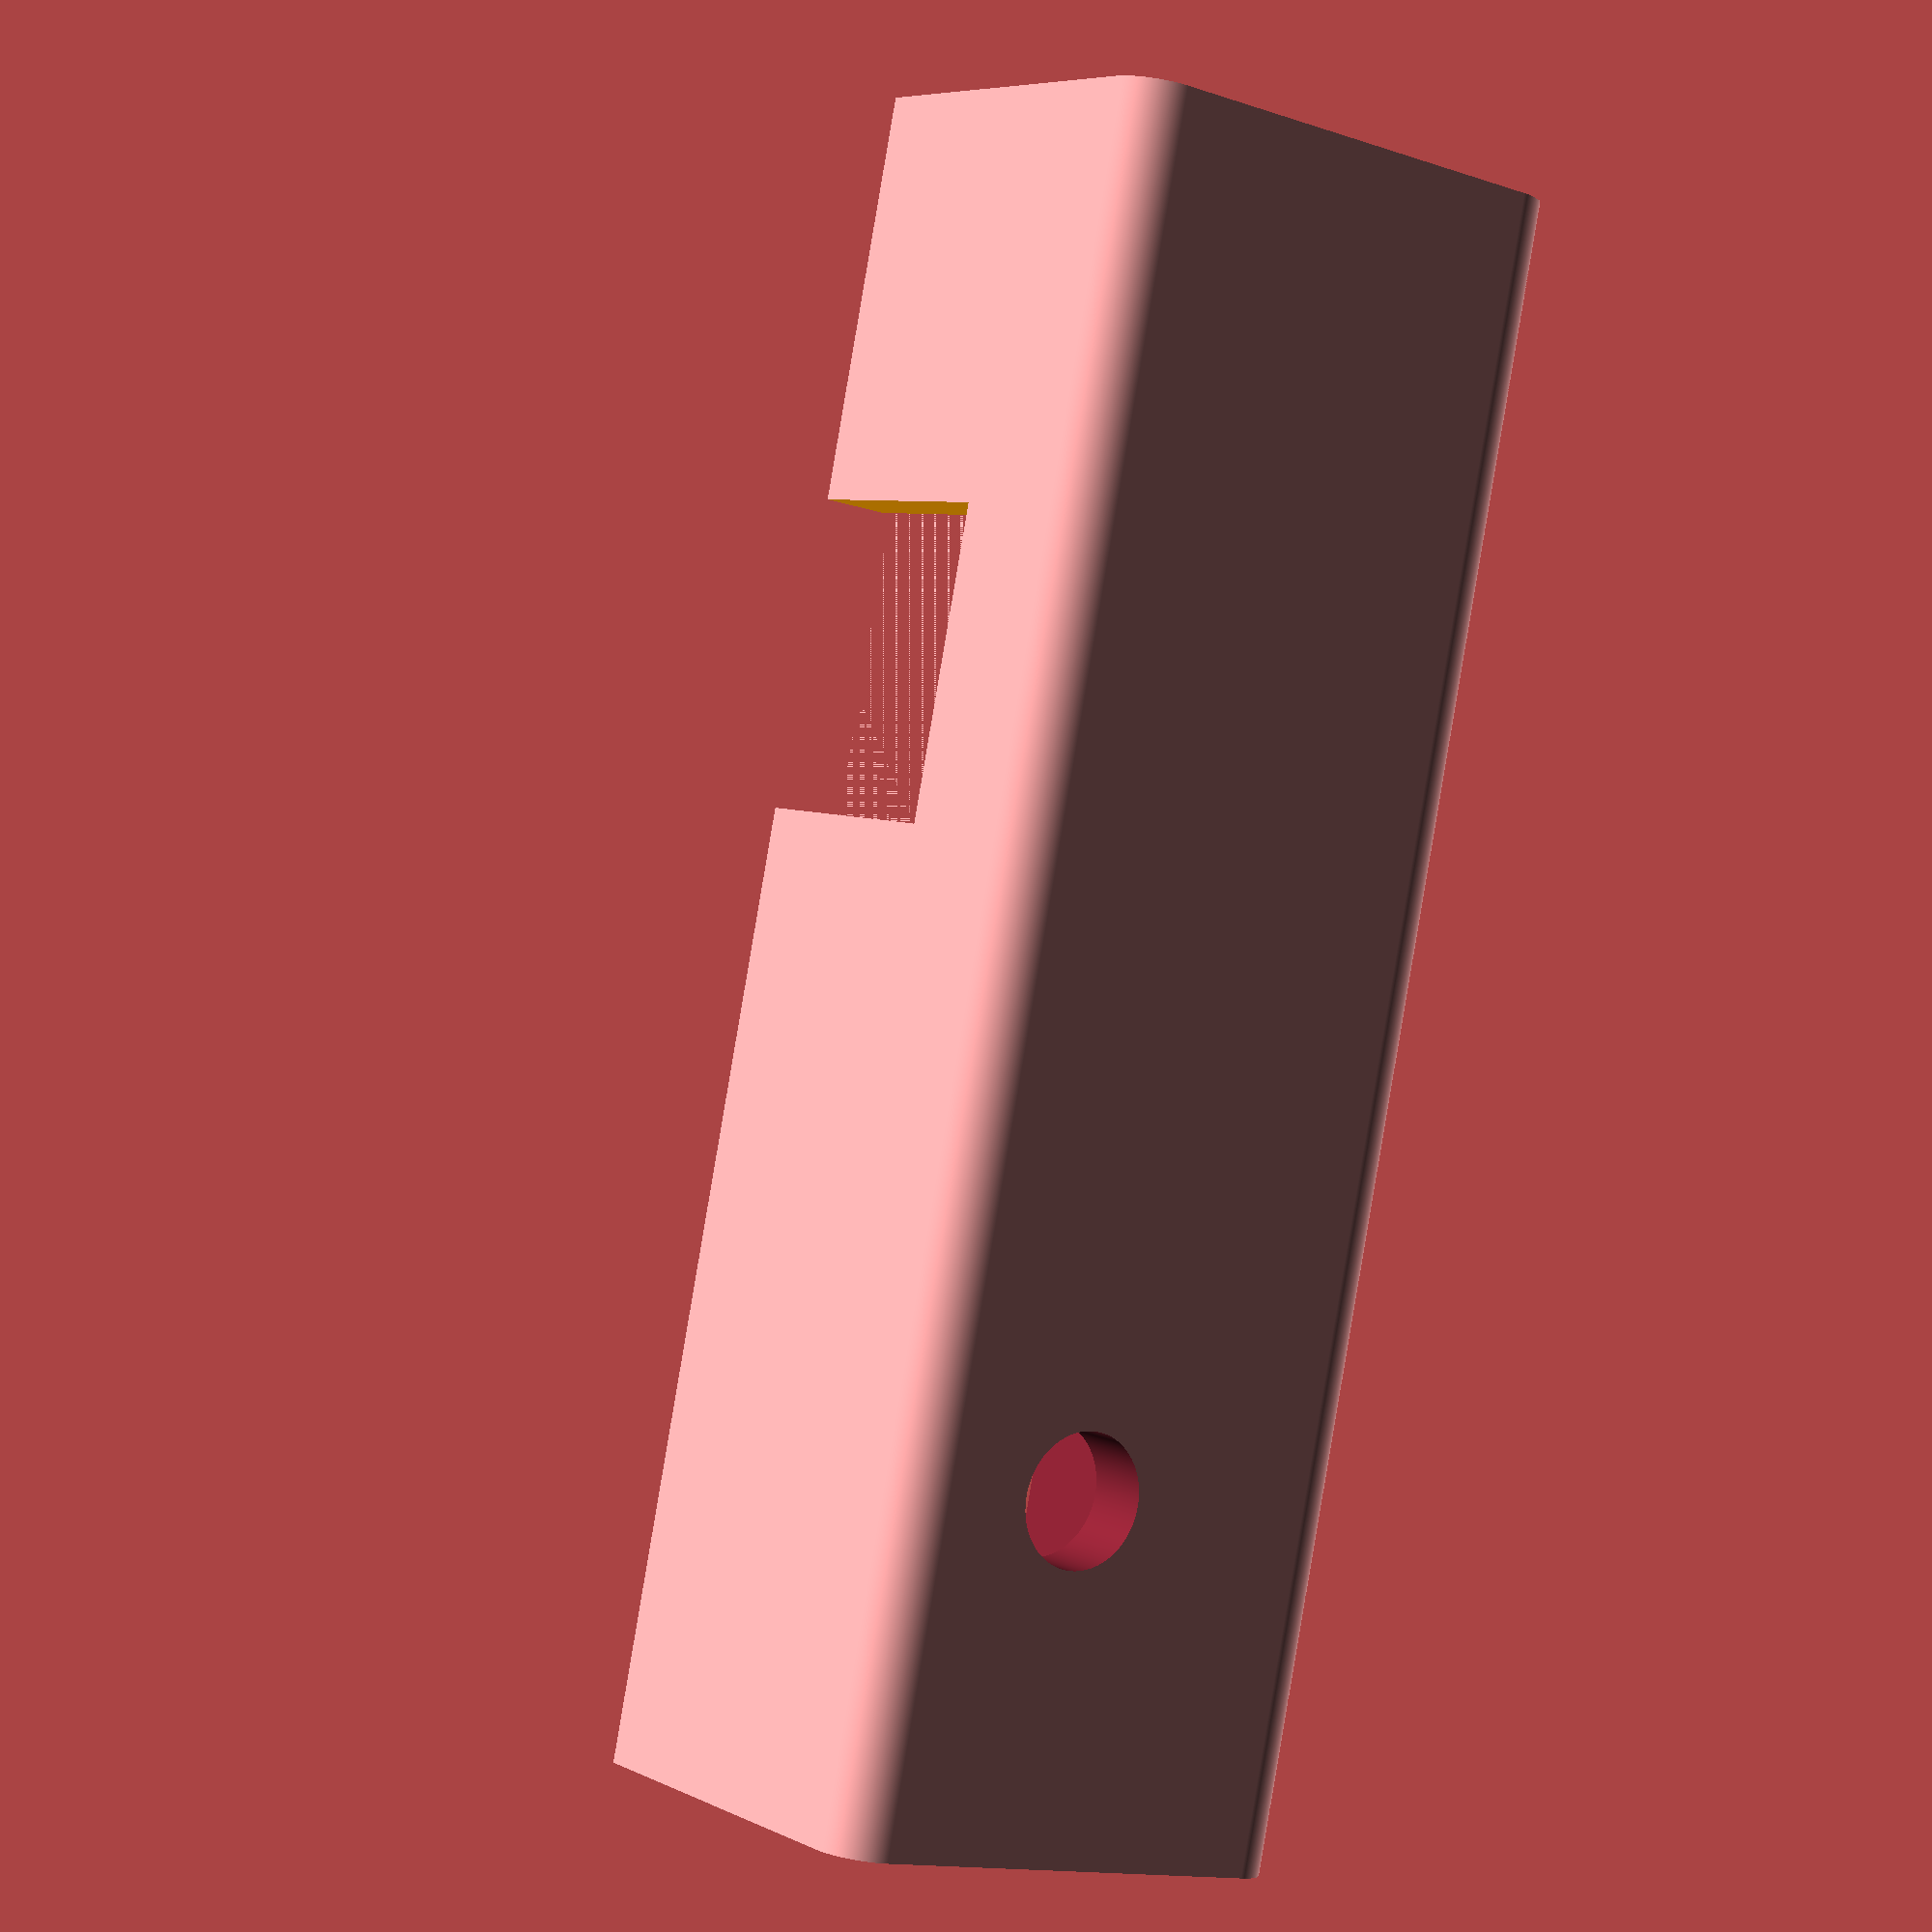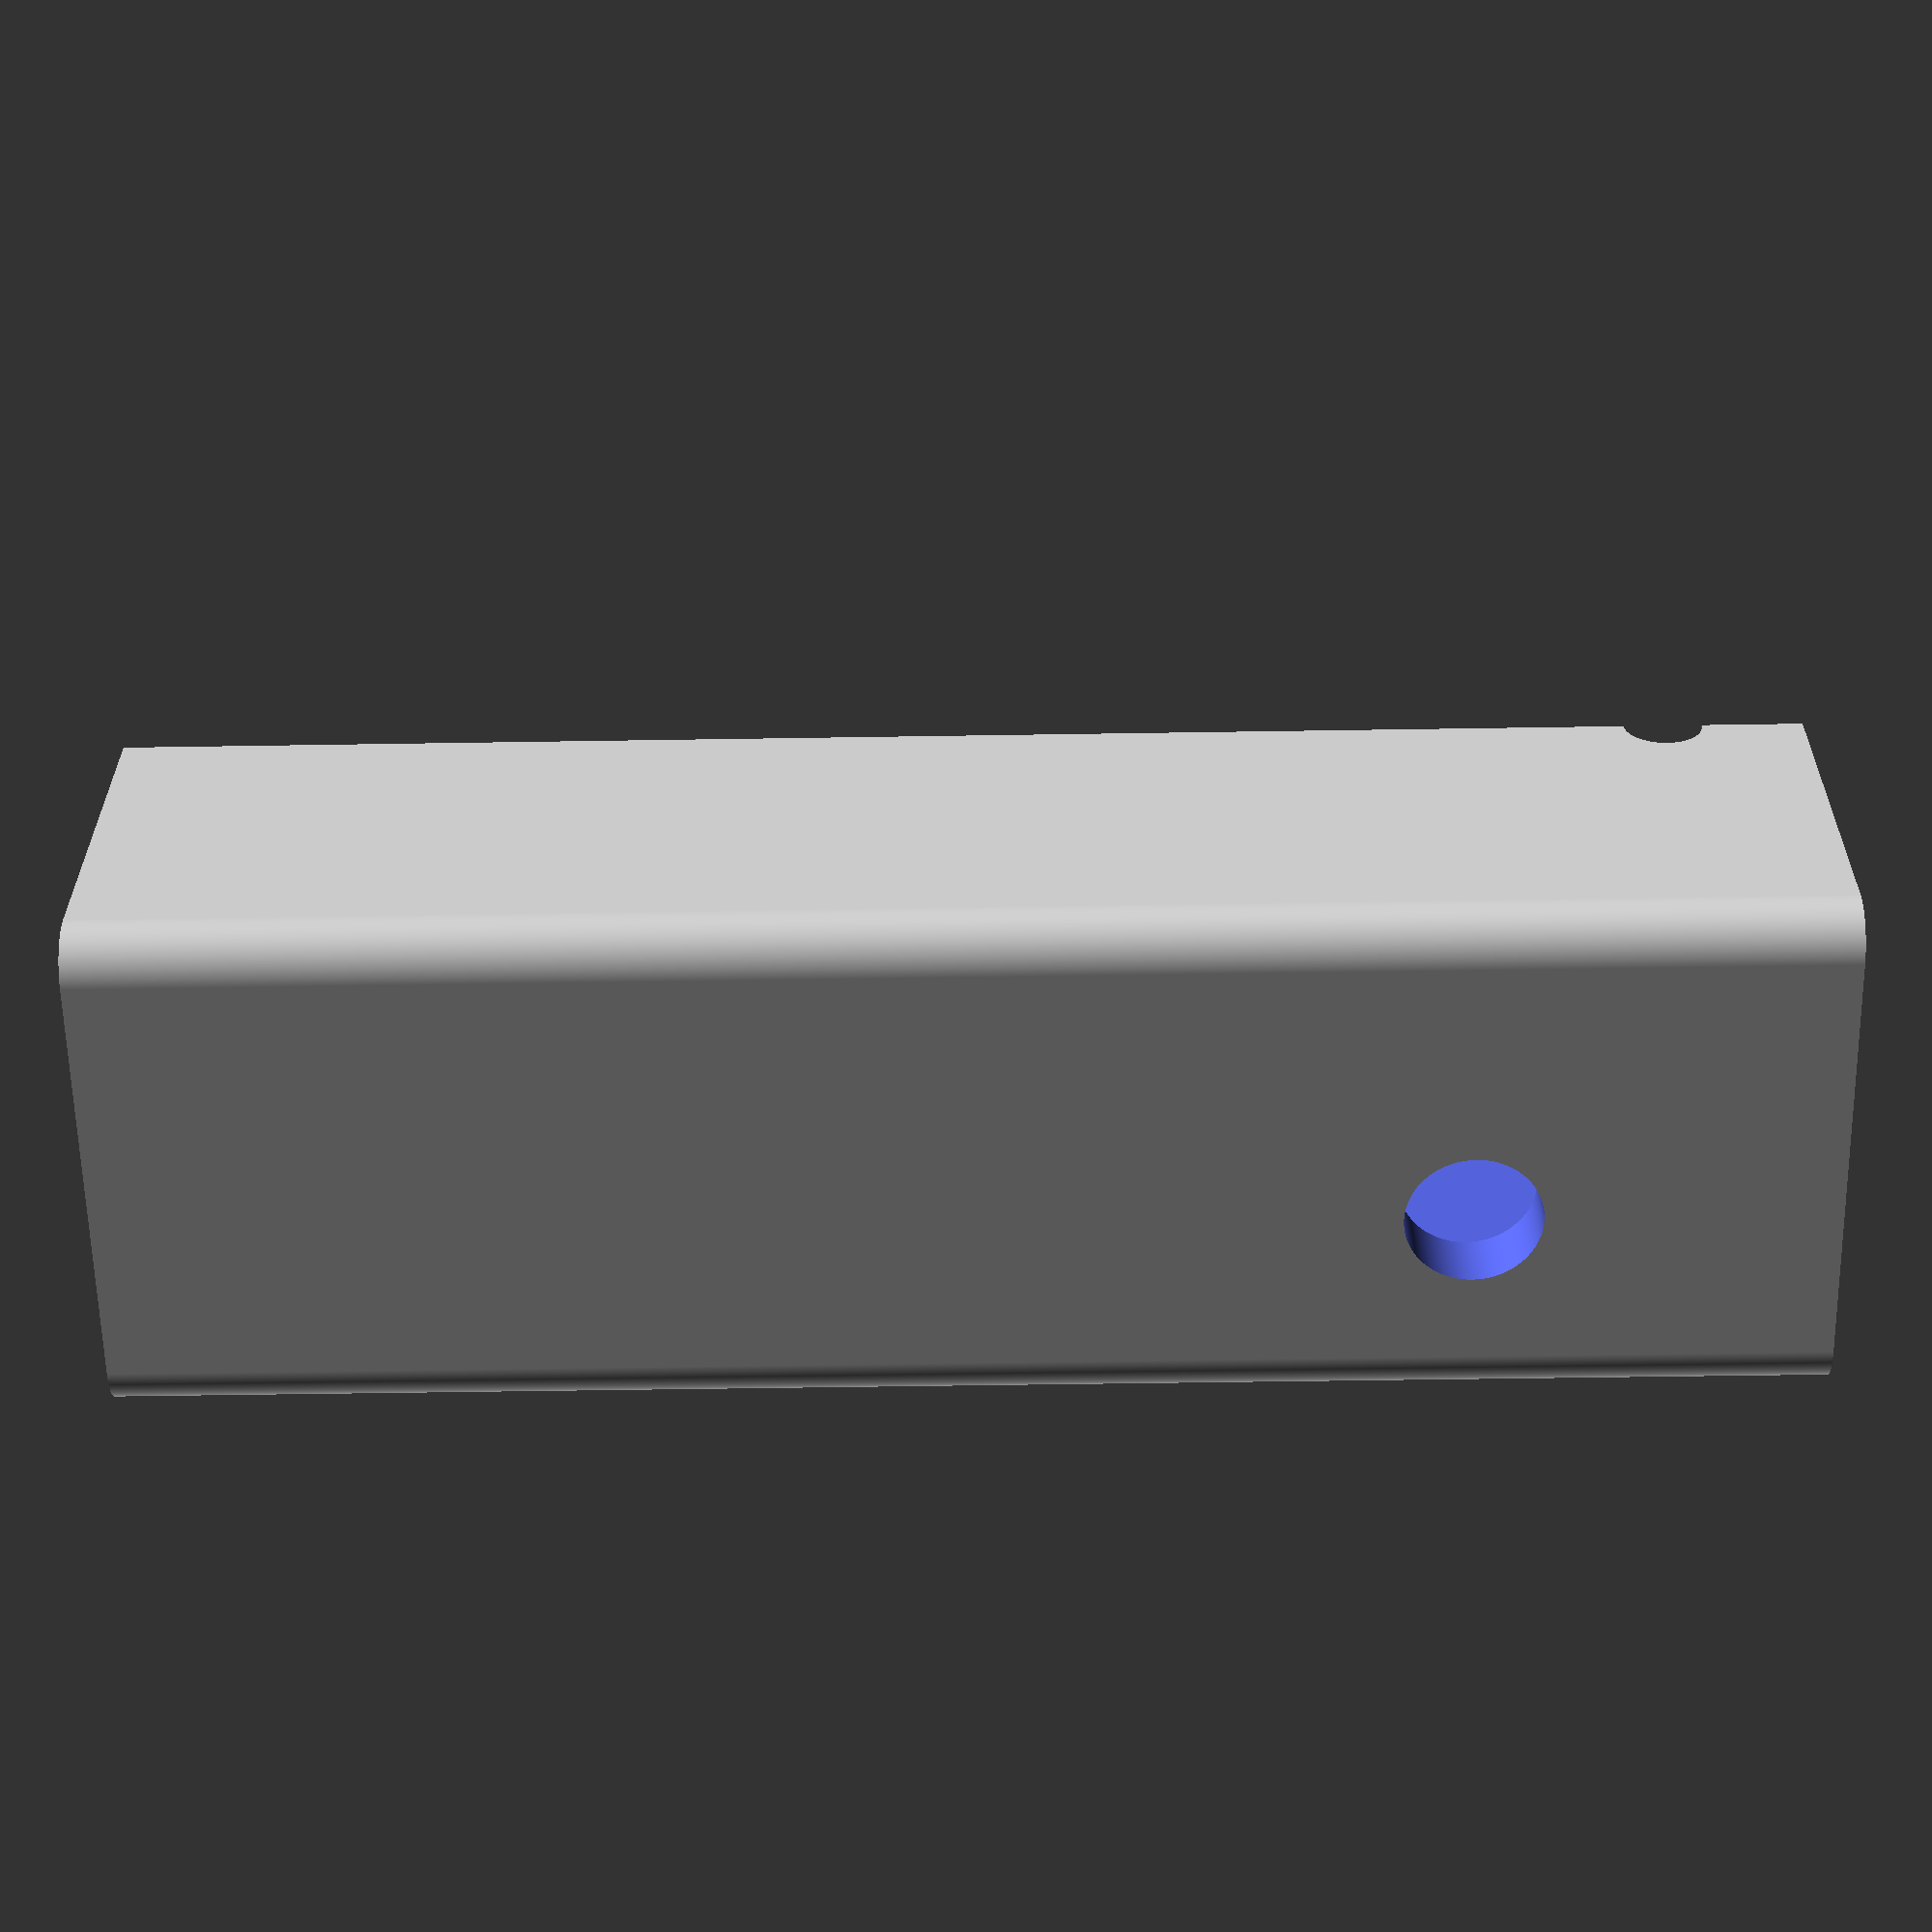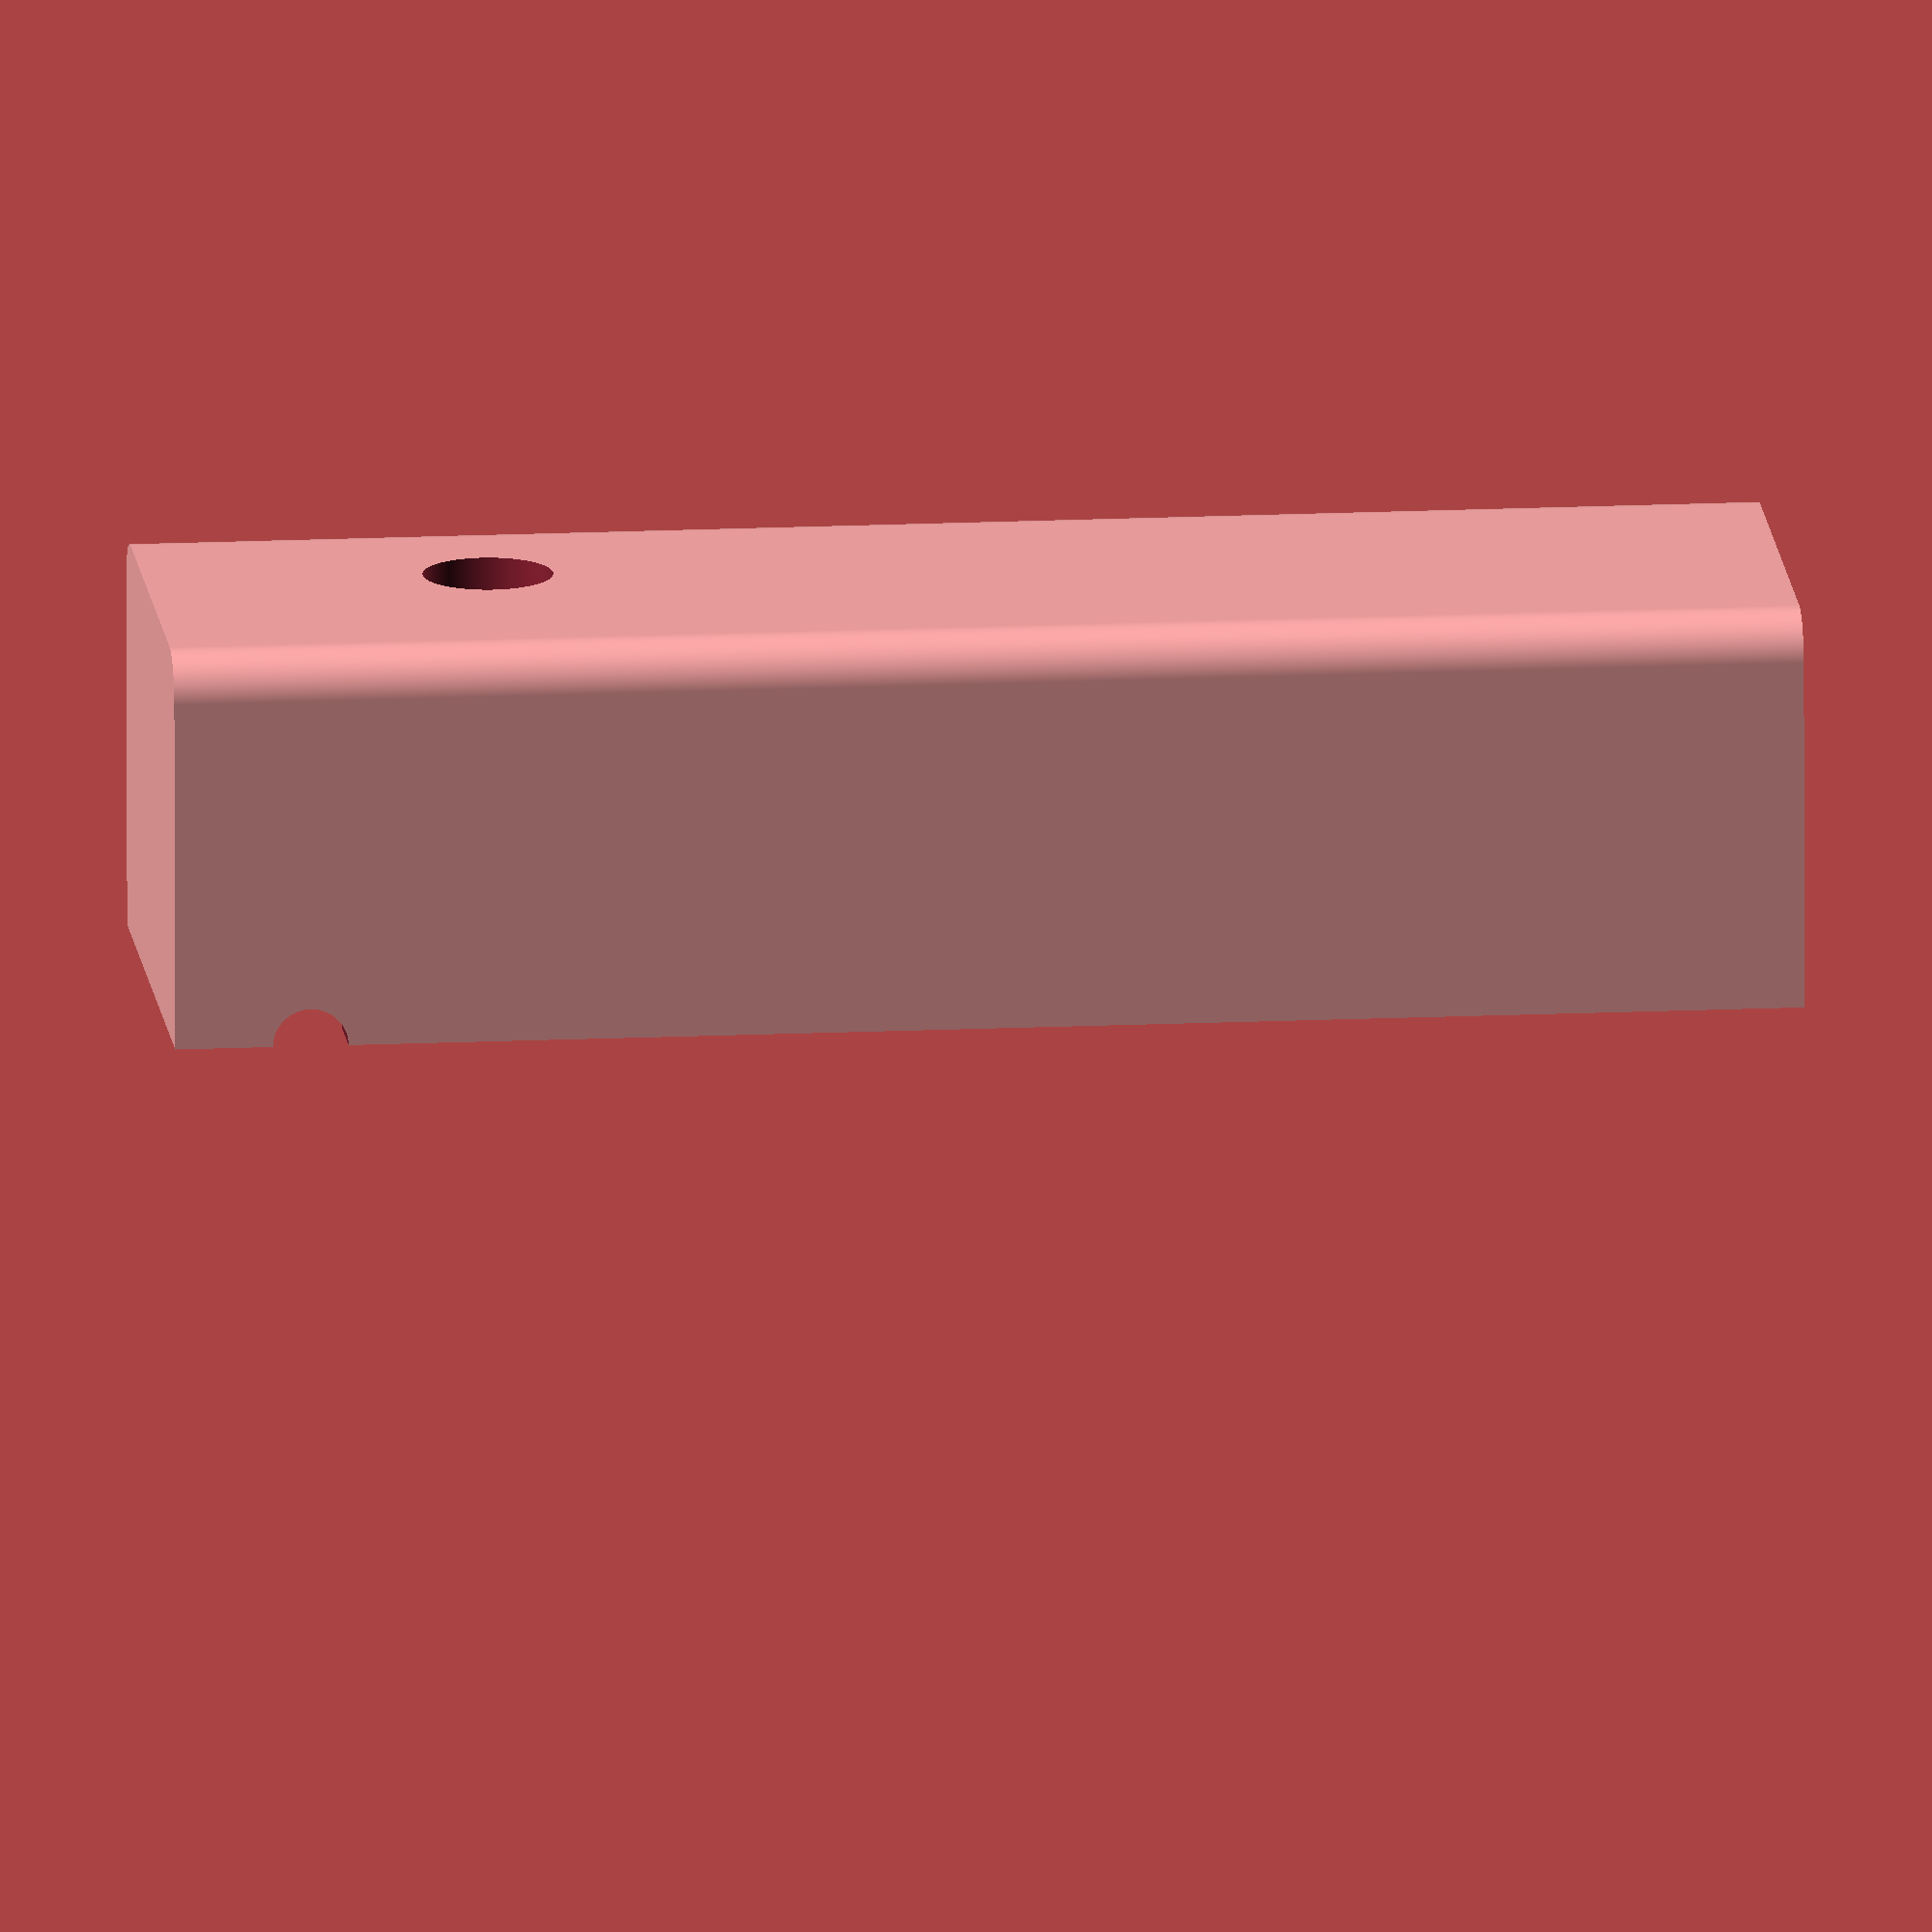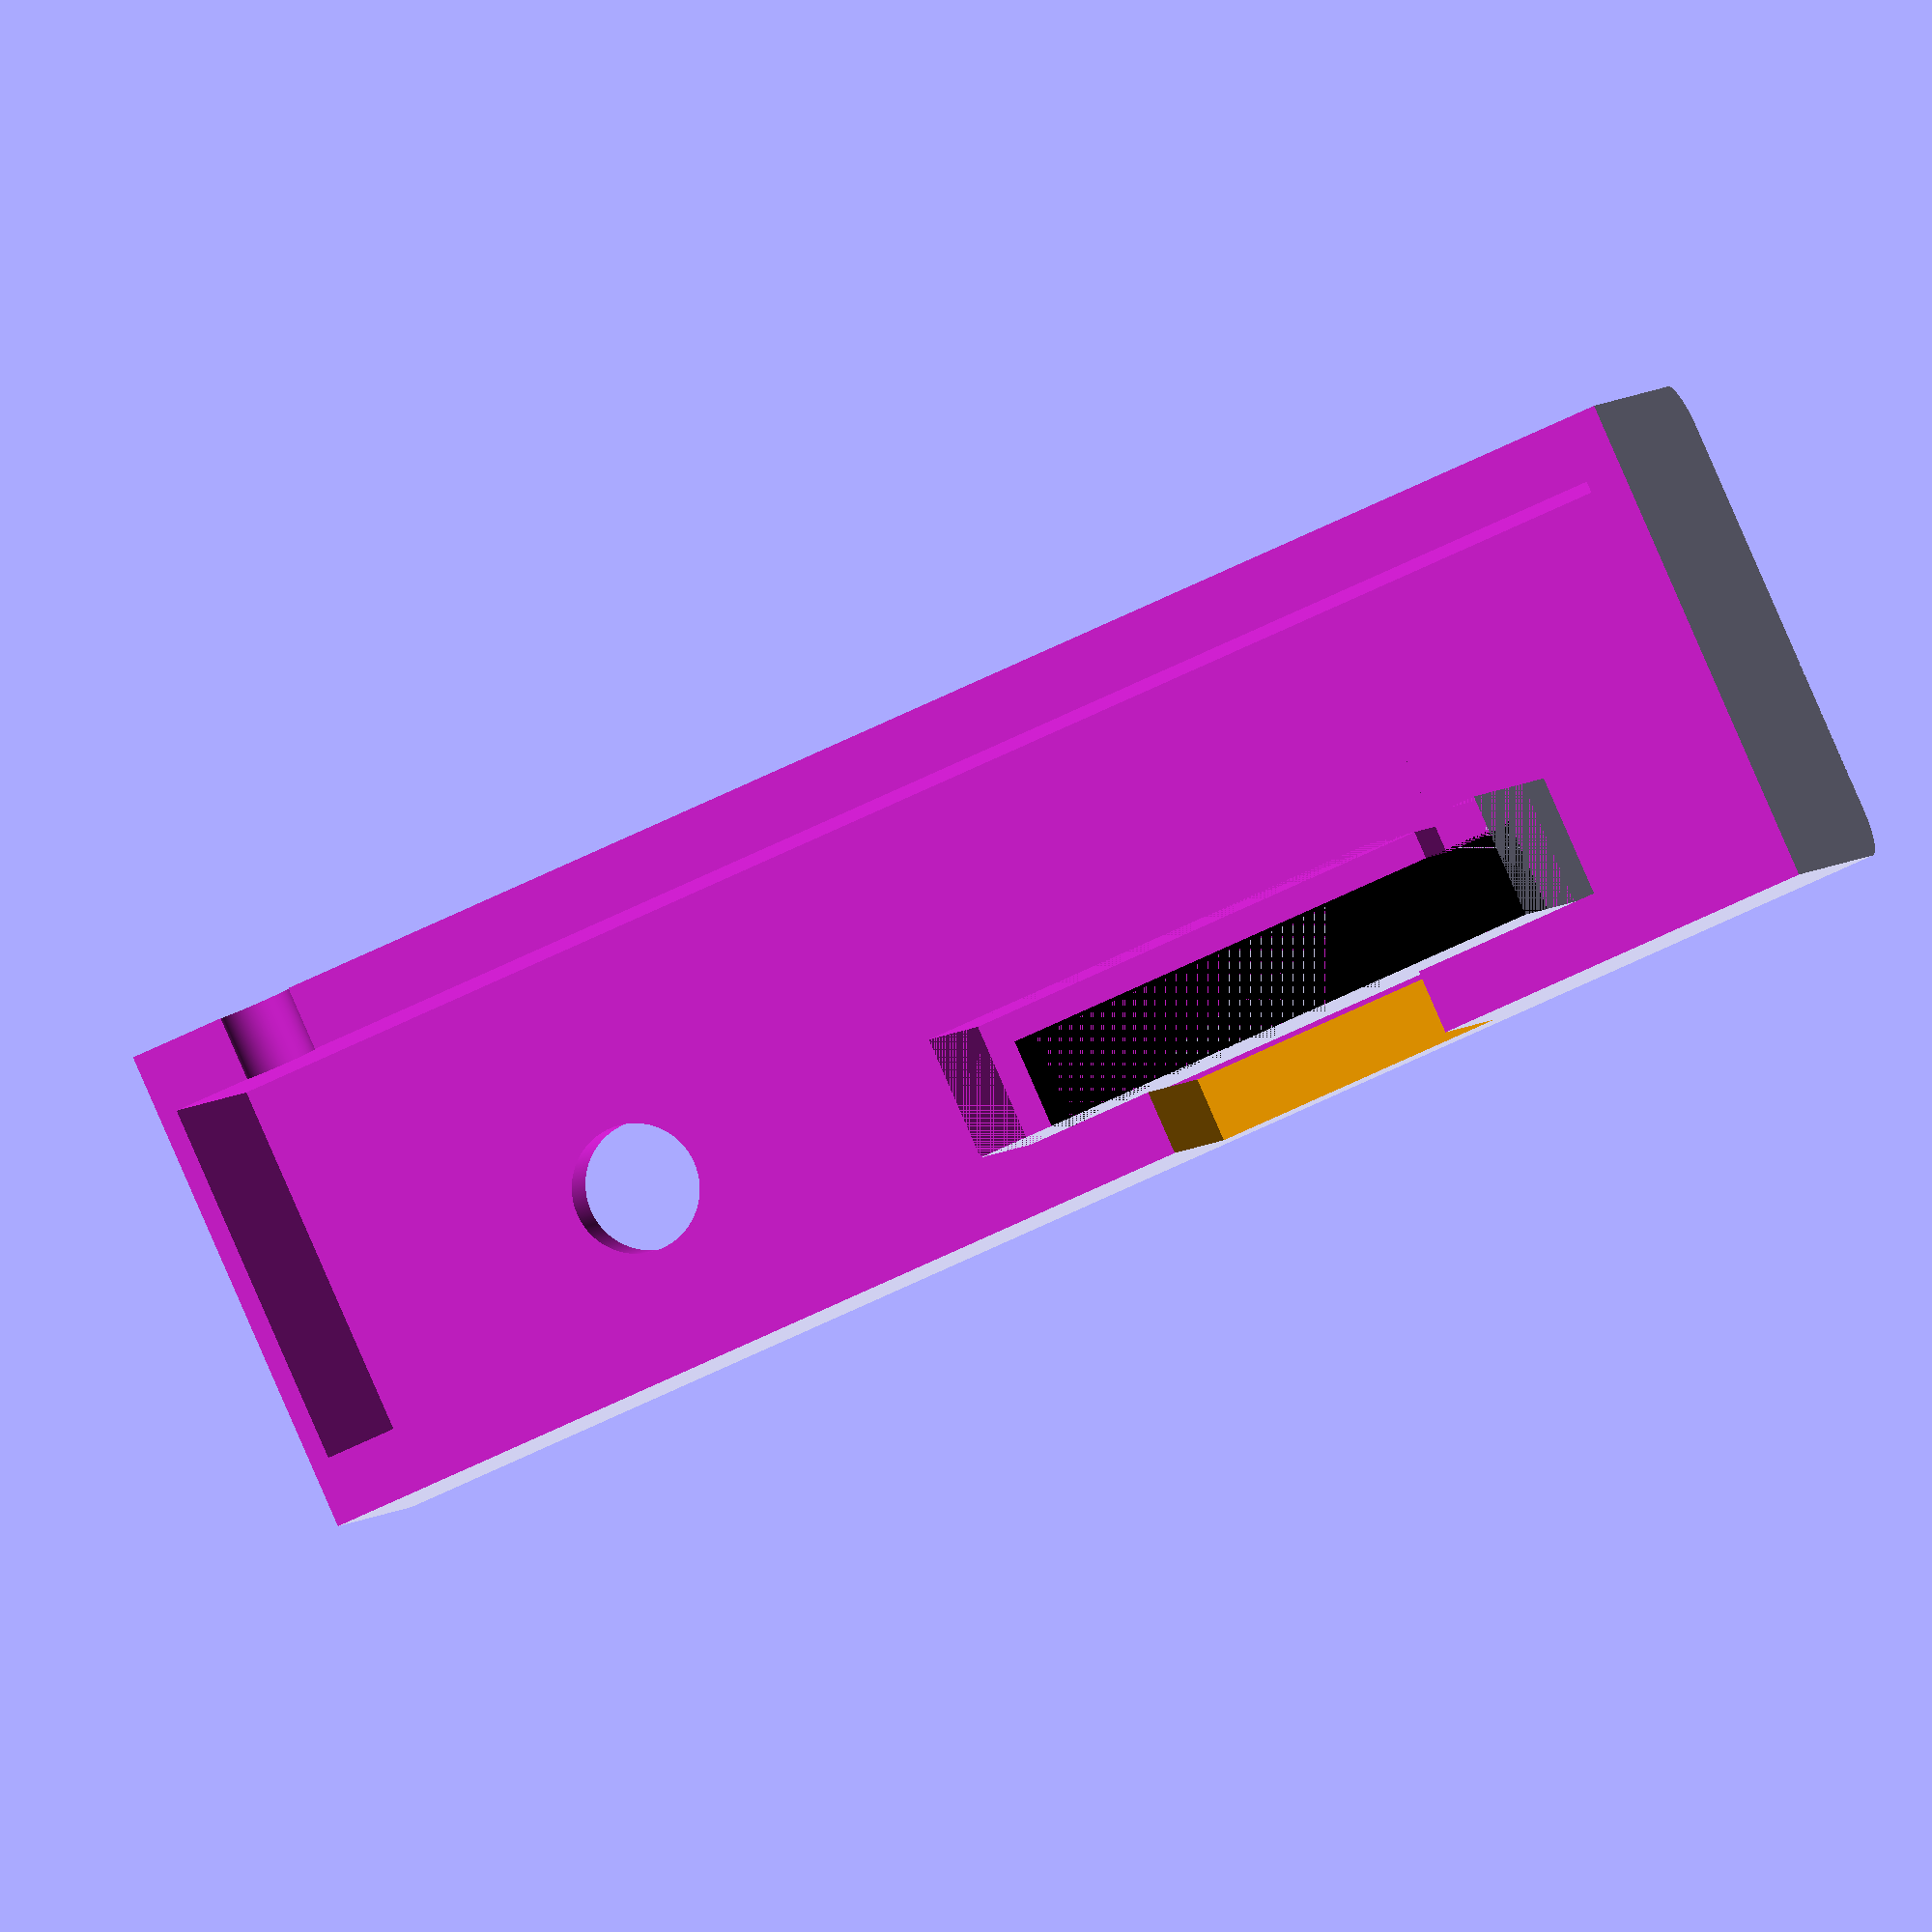
<openscad>
mcuWidth = 26.6;
mcuHeight = 55.55;
mcuThickness = 3.1;

screenPCBWidth = 35.5;
screenPCBHeight = 29.2;
screenPCBThickness = 5.3;

screenWidth = 25;
screenHeight = 16;
screenThickness = 10;

pcbSlotThickness = 1.5;

enclosureInsideWidth = 20;
enclosureInsideHeight = mcuHeight * 1.5;
enclosureInsideDepth = screenPCBWidth;
enclosureThickness = 2;
enclosureOffset = -5;

snapFitThickness = 1.5;
snapFitGapWidth = 2.5;

cableDiameter = 4;

enclosureZ = -mcuHeight / 2 + screenPCBHeight / 2;

rotaryEncoderDiamater = 6.9;

$fn = 1000;

module mcuPCB() {    
    color("red")
    
    translate([-8, 0, -(snapFitThickness / 2) + enclosureZ + enclosureInsideHeight / 2 - mcuHeight / 2])
    cube([mcuThickness, mcuWidth, mcuHeight], center = true);
}

module mcuPCBSlot() {
    difference() {
        difference() {
            difference() {
                translate([-8, 0, -(snapFitThickness / 2) + enclosureZ + enclosureInsideHeight / 2 - mcuHeight / 2 - pcbSlotThickness / 2])
                cube([mcuThickness + (pcbSlotThickness * 2), mcuWidth, mcuHeight + pcbSlotThickness], center = true);

                mcuPCB();
            }

            // Cut-out for USB power
            translate([-8, enclosureInsideDepth / 5, -(snapFitThickness / 2) + enclosureZ + enclosureInsideHeight / 2 - mcuHeight - 10 / 2])
            cube([mcuThickness, mcuWidth, 10], center = true);
        }

        // Center Cut-out
        translate([-8, 0, -(snapFitThickness / 2) + enclosureZ + enclosureInsideHeight / 2 - mcuHeight / 2 - pcbSlotThickness / 2])
        cube([mcuThickness + (pcbSlotThickness * 2), mcuWidth, (mcuHeight * 0.9) + pcbSlotThickness], center = true);
    }
}

module displayPCB() {
    color("black")
    rotate([90, 0, -90])
    translate([0, 0, 0])
    cube([screenPCBWidth, screenPCBHeight, screenPCBThickness], center = true);
}

module displayPCBSlot() {
    difference() {
        difference() {
            difference() {
                rotate([90, 0, -90])
                translate([0, 0, 0 + (pcbSlotThickness / 2)])
                cube([screenPCBWidth, screenPCBHeight + (pcbSlotThickness * 2), screenPCBThickness + pcbSlotThickness], center = true);

                displayPCB();
            }

            // Cable gap
            gapHeight = 4.9;
            rotate([90, 0, -90])
            translate([0, screenPCBHeight / 2 - gapHeight / 2, screenPCBThickness + (pcbSlotThickness / 2)])
            cube([screenPCBWidth, gapHeight, screenPCBThickness + pcbSlotThickness], center = true);
        }
        
        rotate([90, 0, -90])
        translate([0, 0, 0 + (pcbSlotThickness / 2)])
        cube([screenPCBWidth - (screenPCBThickness * 2), screenPCBHeight + (pcbSlotThickness * 2), screenPCBThickness + pcbSlotThickness], center = true);
    }
}

module displayScreen() {    
    color("orange")
    rotate([90, 0, -90])
    translate([0, (screenPCBHeight / 2) - (screenHeight / 2) - 5, -screenThickness / 2])
    cube([screenWidth, screenHeight, screenThickness], center = true);
}

module enclosure() {    
    translate([0, 0, enclosureZ])
    
    difference() {
        // Outside
        minkowski() {
            cube([enclosureInsideWidth + enclosureThickness, enclosureInsideDepth + enclosureThickness, enclosureInsideHeight + enclosureThickness], center = true);
            cylinder(r=2.5);
        }
        
        // Inside
        cube([enclosureInsideWidth, enclosureInsideDepth, enclosureInsideHeight], center = true);
    }
}

module cableHole() {
    translate([-15, 0, -enclosureInsideHeight / 2 - 7])
    rotate([0, 90, 0])
    cylinder(h = 10, d = cableDiameter, center = true);
}

module cableCubic() {
    translate([-12, 0, -enclosureInsideHeight / 2 - 7])
    rotate([0, 90, 0])
    cube([cableDiameter, cableDiameter * 2, cableDiameter * 2], center = true);
}

module rotaryEncoderHole() {
    translate([-2, 0, -enclosureInsideHeight / 2 + 4])
    rotate([90, 0, 0])
    cylinder(h = 50, d = rotaryEncoderDiamater, center = true);
}

module completeEnclosure() {
    union() {
        difference() {
            difference() {
                translate([enclosureOffset, 0, 0])
                enclosure();
                
                cableHole();
            }
            
            displayScreen();
        }

        translate([1.9, 0, 0])
        displayPCBSlot();

        //translate([0, -5, 0])
        //mcuPCBSlot();
    }
}

cutBlockDepth = (enclosureInsideDepth + enclosureThickness) / 2;
cutBlockWidth = (enclosureInsideWidth + enclosureThickness) * 2;
cutBlockHeight = (enclosureInsideHeight + enclosureThickness) * 2;

module snapFit() {
    difference() {
        // Outside
        translate([enclosureOffset, 0, -mcuHeight / 2 + screenPCBHeight / 2])
        cube([enclosureInsideWidth, enclosureInsideDepth / 5, enclosureInsideHeight], center = true);
        
        // Inside
        color("yellow")
        translate([enclosureOffset, 0, -mcuHeight / 2 + screenPCBHeight / 2])
        cube([enclosureInsideWidth - snapFitThickness, (enclosureInsideDepth / 5) + snapFitThickness, enclosureInsideHeight - snapFitThickness], center = true);
    }
}

module leftSide() {
    difference() {
        completeEnclosure();
        
        translate([-cutBlockWidth / 2, 0, -cutBlockHeight / 2])
        cube([cutBlockWidth, cutBlockDepth * 2, cutBlockHeight]);
    }
    

    difference() {
        difference() {
            snapFit();
            displayScreen();
            cableCubic();
        }

        translate([-cutBlockWidth / 2, snapFitGapWidth, -cutBlockHeight / 2])
        cube([cutBlockWidth, cutBlockDepth * 2, cutBlockHeight]);
    }
}

module rightSide() {
    difference() {
        difference() {
            completeEnclosure();
            
            translate([-cutBlockWidth / 2, -cutBlockDepth * 2, -cutBlockHeight / 2])
            cube([cutBlockWidth, cutBlockDepth * 2, cutBlockHeight]);
        }

        rotaryEncoderHole();
    }
}

//leftSide();
rightSide();

//completeEnclosure();


</openscad>
<views>
elev=270.6 azim=324.2 roll=189.6 proj=p view=wireframe
elev=52.1 azim=170.8 roll=91.0 proj=p view=solid
elev=344.1 azim=1.7 roll=264.6 proj=o view=solid
elev=62.0 azim=27.4 roll=296.8 proj=o view=wireframe
</views>
